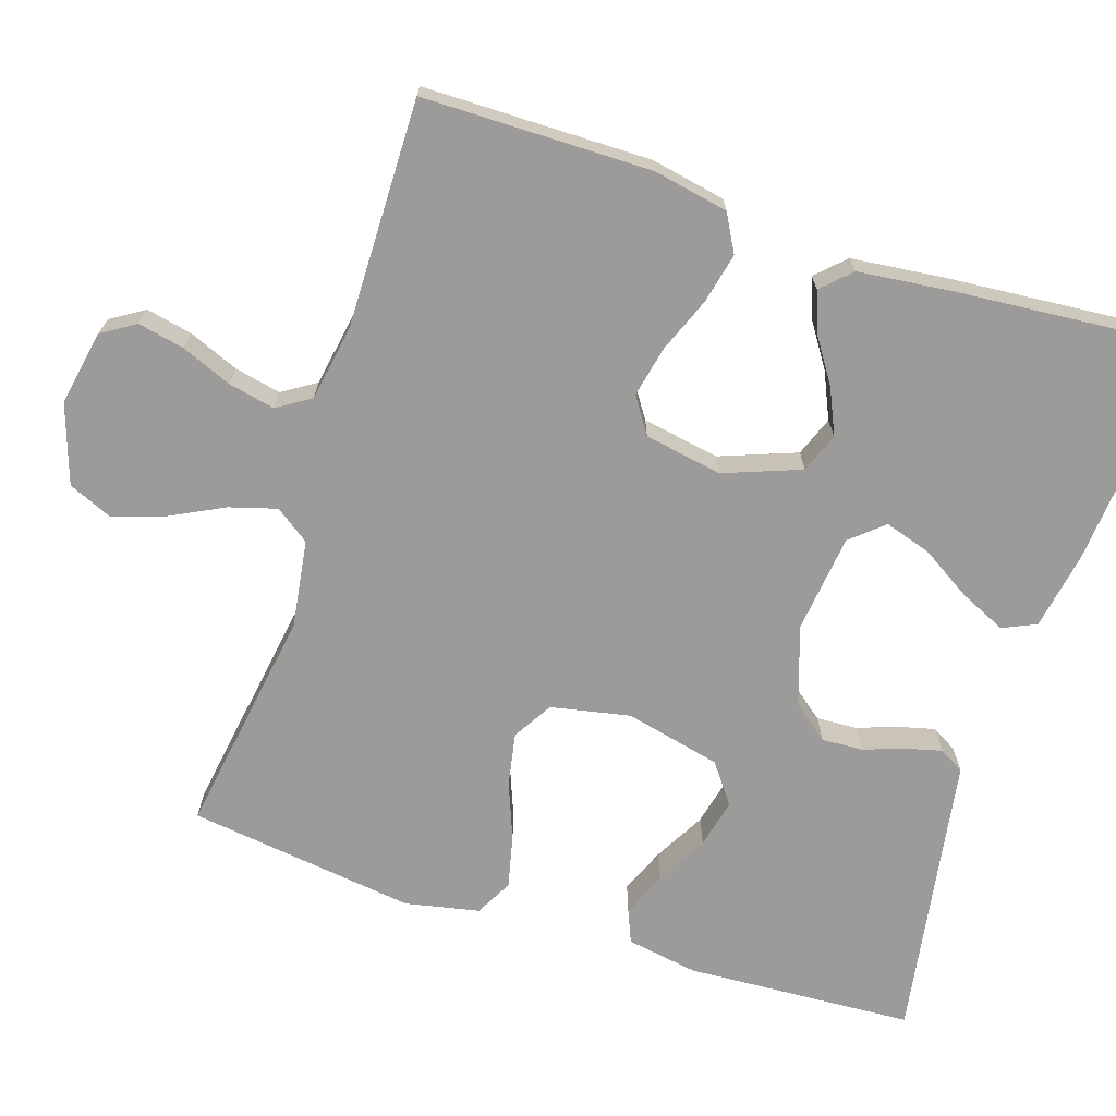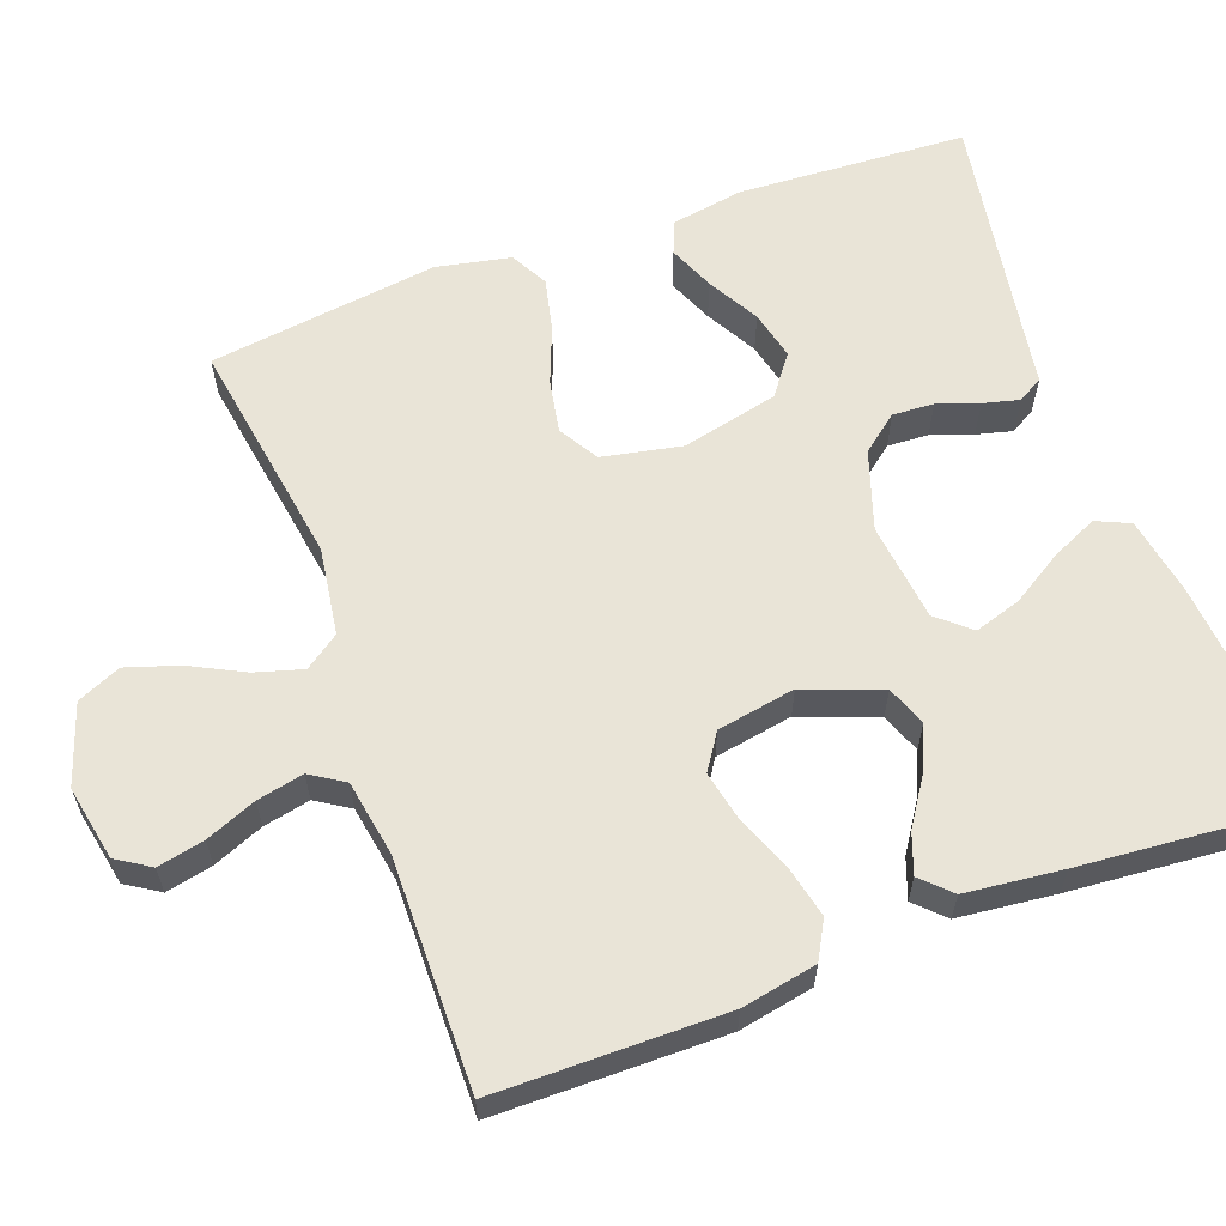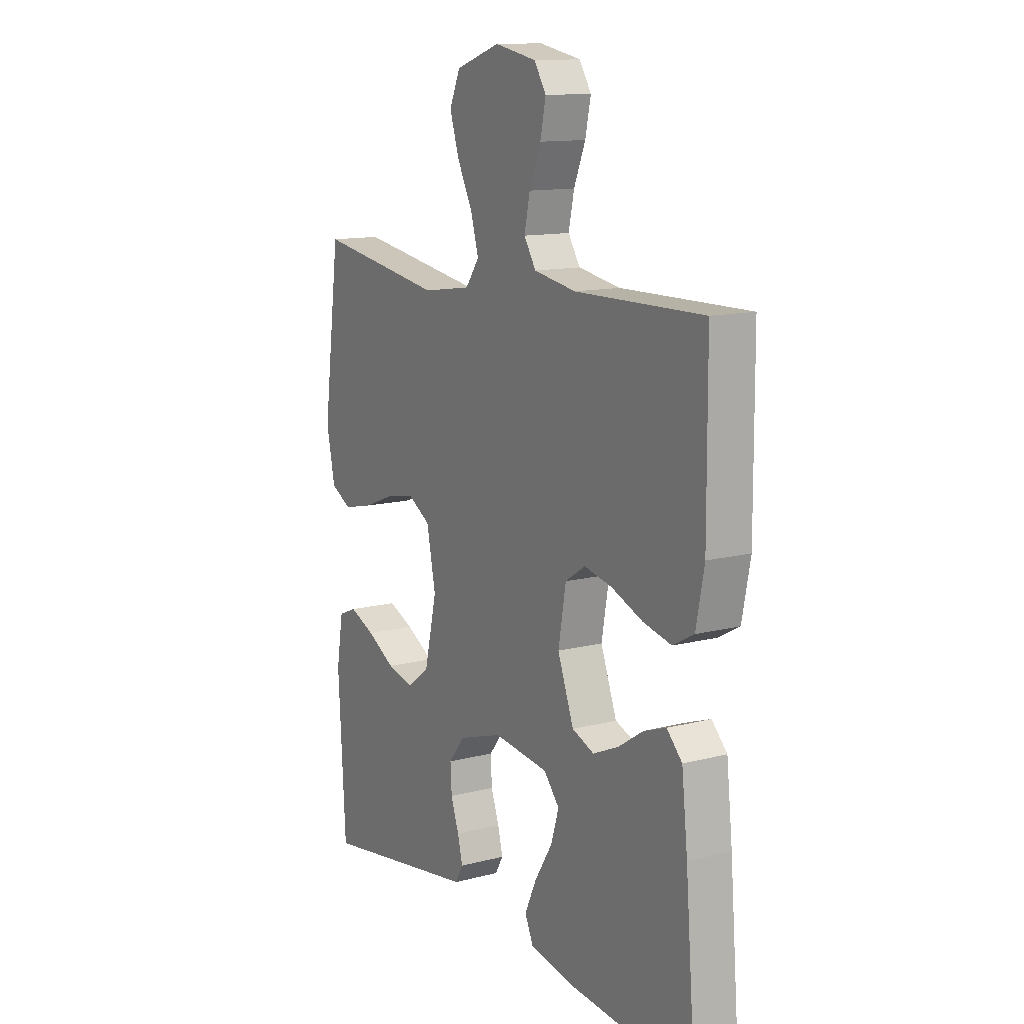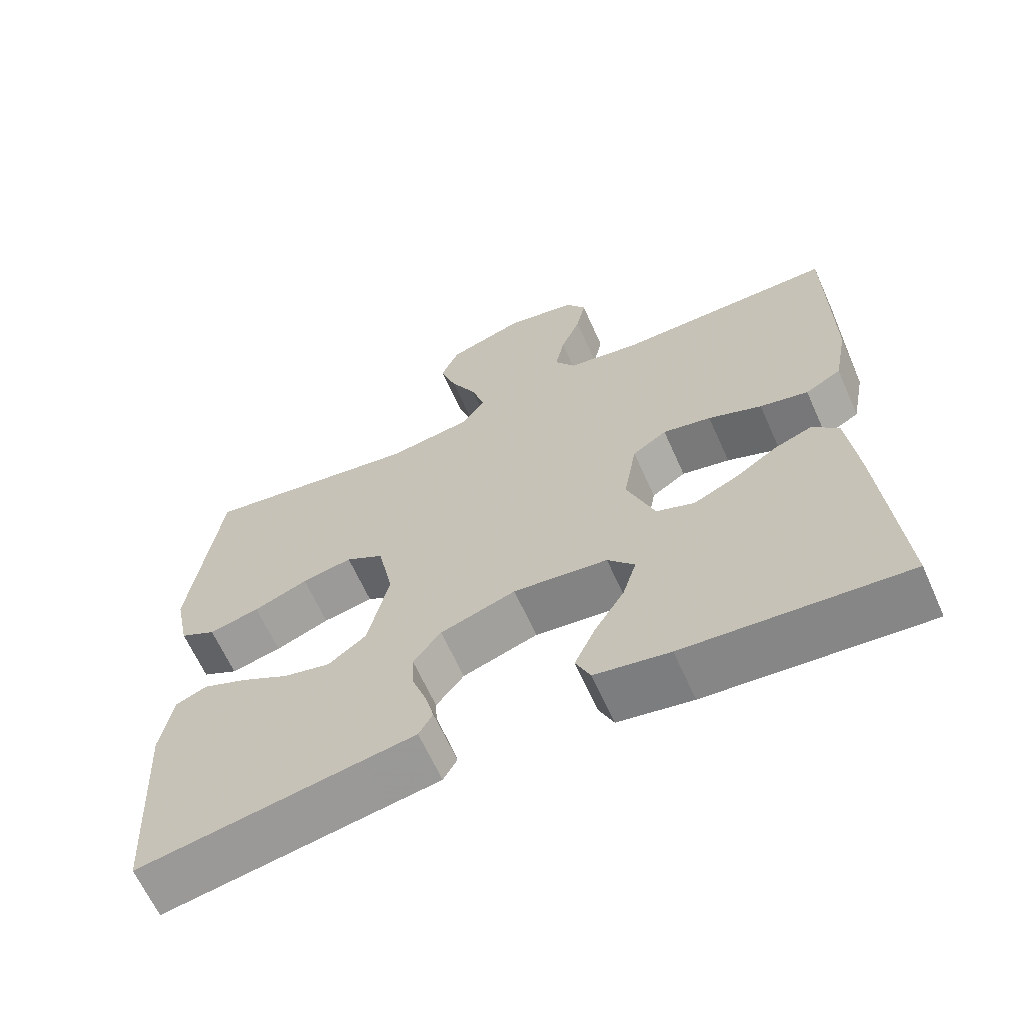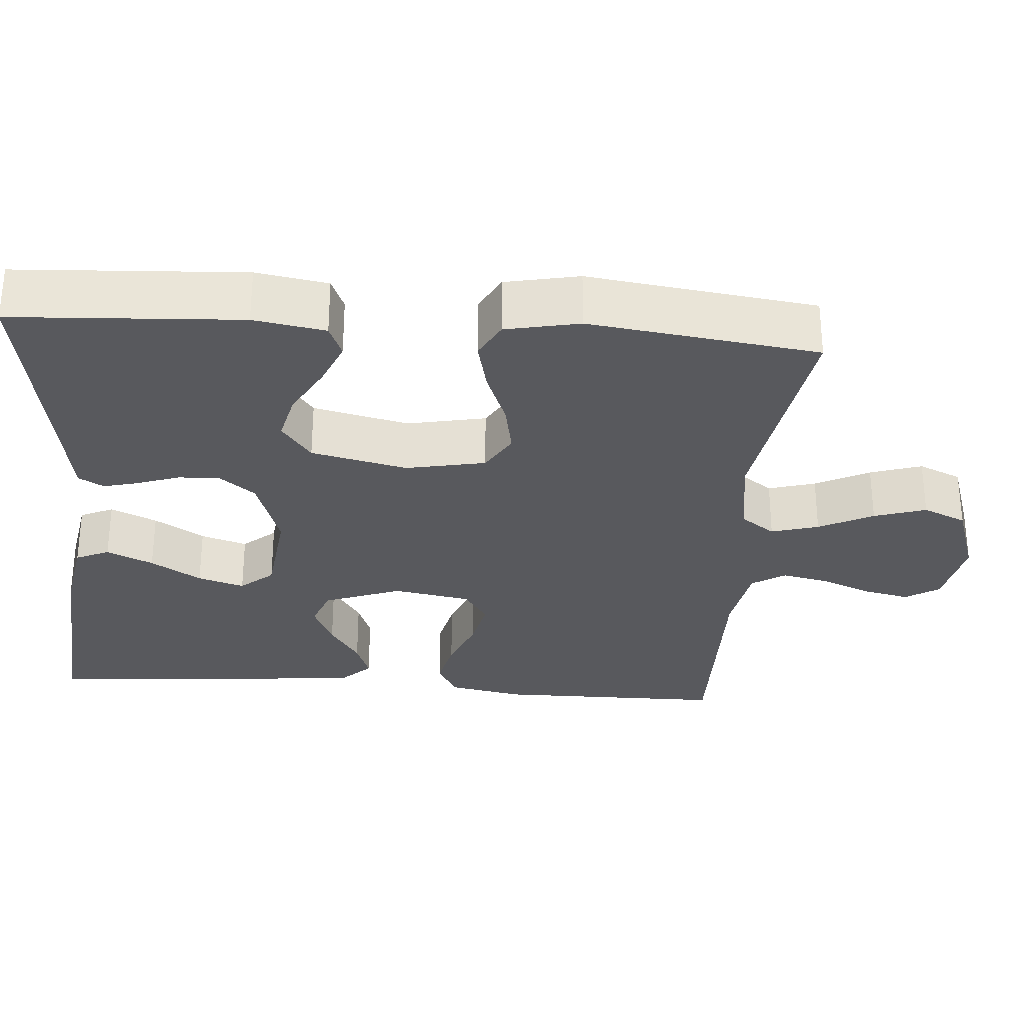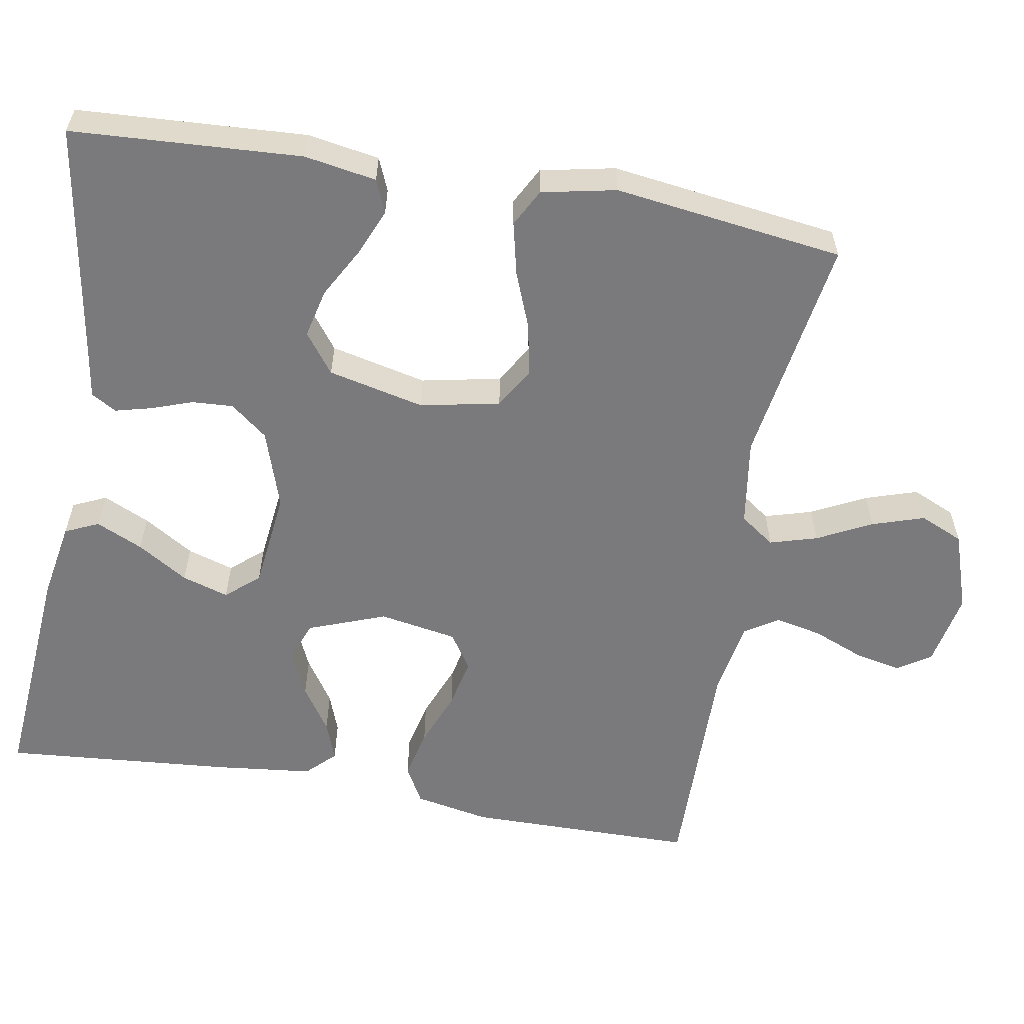
<metadata>
{"format":"obj","ext":"obj","renderer":"f3d","projection":"perspective","resolution":1024,"background":"white","views":[{"elev":-69.9,"azim":72.0,"up":"+Y"},{"elev":61.1,"azim":69.8,"up":"+Y"},{"elev":12.9,"azim":59.3,"up":"+Z"},{"elev":-64.6,"azim":24.1,"up":"+Z"},{"elev":-29.9,"azim":-94.4,"up":"+Y"},{"elev":-58.2,"azim":-99.9,"up":"+Y"}]}
</metadata>
<code>
v -0.5 0.07 0.5
v -0.2 0.07 0.453
v -0.085 0.07 0.47
v -0.053 0.07 0.515
v -0.071 0.07 0.577
v -0.107 0.07 0.648
v -0.129 0.07 0.716
v -0.104 0.07 0.773
v 0 0.07 0.808
v 0.098 0.07 0.789
v 0.126 0.07 0.745
v 0.113 0.07 0.684
v 0.086 0.07 0.618
v 0.073 0.07 0.557
v 0.101 0.07 0.513
v 0.2 0.07 0.496
v 0.5 0.07 0.5
v 0.502 0.07 0.2
v 0.483 0.07 0.102
v 0.434 0.07 0.075
v 0.368 0.07 0.09
v 0.295 0.07 0.119
v 0.229 0.07 0.133
v 0.182 0.07 0.102
v 0.164 0.07 0
v 0.202 0.07 -0.101
v 0.254 0.07 -0.121
v 0.314 0.07 -0.094
v 0.373 0.07 -0.055
v 0.425 0.07 -0.036
v 0.461 0.07 -0.073
v 0.475 0.07 -0.2
v 0.5 0.07 -0.5
v 0.2 0.07 -0.476
v 0.098 0.07 -0.458
v 0.078 0.07 -0.414
v 0.106 0.07 -0.353
v 0.147 0.07 -0.287
v 0.166 0.07 -0.226
v 0.129 0.07 -0.183
v 0 0.07 -0.168
v -0.103 0.07 -0.202
v -0.141 0.07 -0.25
v -0.138 0.07 -0.304
v -0.119 0.07 -0.358
v -0.107 0.07 -0.405
v -0.126 0.07 -0.438
v -0.2 0.07 -0.45
v -0.5 0.07 -0.5
v -0.517 0.07 -0.2
v -0.501 0.07 -0.106
v -0.458 0.07 -0.088
v -0.398 0.07 -0.113
v -0.331 0.07 -0.15
v -0.267 0.07 -0.165
v -0.215 0.07 -0.126
v -0.186 0.07 0
v -0.207 0.07 0.104
v -0.259 0.07 0.135
v -0.328 0.07 0.122
v -0.402 0.07 0.093
v -0.471 0.07 0.077
v -0.52 0.07 0.103
v -0.54 0.07 0.2
v -0.5 0 0.5
v -0.2 0 0.453
v -0.085 0 0.47
v -0.053 0 0.515
v -0.071 0 0.577
v -0.107 0 0.648
v -0.129 0 0.716
v -0.104 0 0.773
v 0 0 0.808
v 0.098 0 0.789
v 0.126 0 0.745
v 0.113 0 0.684
v 0.086 0 0.618
v 0.073 0 0.557
v 0.101 0 0.513
v 0.2 0 0.496
v 0.5 0 0.5
v 0.502 0 0.2
v 0.483 0 0.102
v 0.434 0 0.075
v 0.368 0 0.09
v 0.295 0 0.119
v 0.229 0 0.133
v 0.182 0 0.102
v 0.164 0 0
v 0.202 0 -0.101
v 0.254 0 -0.121
v 0.314 0 -0.094
v 0.373 0 -0.055
v 0.425 0 -0.036
v 0.461 0 -0.073
v 0.475 0 -0.2
v 0.5 0 -0.5
v 0.2 0 -0.476
v 0.098 0 -0.458
v 0.078 0 -0.414
v 0.106 0 -0.353
v 0.147 0 -0.287
v 0.166 0 -0.226
v 0.129 0 -0.183
v 0 0 -0.168
v -0.103 0 -0.202
v -0.141 0 -0.25
v -0.138 0 -0.304
v -0.119 0 -0.358
v -0.107 0 -0.405
v -0.126 0 -0.438
v -0.2 0 -0.45
v -0.5 0 -0.5
v -0.517 0 -0.2
v -0.501 0 -0.106
v -0.458 0 -0.088
v -0.398 0 -0.113
v -0.331 0 -0.15
v -0.267 0 -0.165
v -0.215 0 -0.126
v -0.186 0 0
v -0.207 0 0.104
v -0.259 0 0.135
v -0.328 0 0.122
v -0.402 0 0.093
v -0.471 0 0.077
v -0.52 0 0.103
v -0.54 0 0.2
f 63 64 1 2
f 60 61 62 63
f 59 60 63 2
f 58 59 2 3
f 57 58 3 4
f 56 57 4
f 51 52 53 54
f 49 50 51 54
f 48 49 54 55
f 47 48 55 56
f 44 45 46 47
f 35 36 37 38
f 35 38 39
f 34 35 39
f 33 34 39
f 32 33 39 40
f 28 29 30 31
f 27 28 31 32
f 19 20 21 22
f 19 22 23
f 16 17 18 19
f 15 16 19 23
f 14 15 23 24
f 10 11 12 13
f 10 13 14
f 9 10 14
f 5 6 7 8
f 4 5 8 9
f 44 47 56
f 43 44 56
f 42 43 56 4
f 41 42 4 9
f 27 32 40 41
f 26 27 41
f 25 26 41
f 24 25 41
f 9 14 24 41
f 66 65 128 127
f 127 126 125 124
f 66 127 124 123
f 67 66 123 122
f 68 67 122 121
f 68 121 120
f 118 117 116 115
f 118 115 114 113
f 119 118 113 112
f 120 119 112 111
f 111 110 109 108
f 102 101 100 99
f 103 102 99
f 103 99 98
f 103 98 97
f 104 103 97 96
f 95 94 93 92
f 96 95 92 91
f 86 85 84 83
f 87 86 83
f 83 82 81 80
f 87 83 80 79
f 88 87 79 78
f 77 76 75 74
f 78 77 74
f 78 74 73
f 72 71 70 69
f 73 72 69 68
f 120 111 108
f 120 108 107
f 68 120 107 106
f 73 68 106 105
f 105 104 96 91
f 105 91 90
f 105 90 89
f 105 89 88
f 105 88 78 73
f 1 65 66 2
f 2 66 67 3
f 3 67 68 4
f 4 68 69 5
f 5 69 70 6
f 6 70 71 7
f 7 71 72 8
f 8 72 73 9
f 9 73 74 10
f 10 74 75 11
f 11 75 76 12
f 12 76 77 13
f 13 77 78 14
f 14 78 79 15
f 15 79 80 16
f 16 80 81 17
f 17 81 82 18
f 18 82 83 19
f 19 83 84 20
f 20 84 85 21
f 21 85 86 22
f 22 86 87 23
f 23 87 88 24
f 24 88 89 25
f 25 89 90 26
f 26 90 91 27
f 27 91 92 28
f 28 92 93 29
f 29 93 94 30
f 30 94 95 31
f 31 95 96 32
f 32 96 97 33
f 33 97 98 34
f 34 98 99 35
f 35 99 100 36
f 36 100 101 37
f 37 101 102 38
f 38 102 103 39
f 39 103 104 40
f 40 104 105 41
f 41 105 106 42
f 42 106 107 43
f 43 107 108 44
f 44 108 109 45
f 45 109 110 46
f 46 110 111 47
f 47 111 112 48
f 48 112 113 49
f 49 113 114 50
f 50 114 115 51
f 51 115 116 52
f 52 116 117 53
f 53 117 118 54
f 54 118 119 55
f 55 119 120 56
f 56 120 121 57
f 57 121 122 58
f 58 122 123 59
f 59 123 124 60
f 60 124 125 61
f 61 125 126 62
f 62 126 127 63
f 63 127 128 64
f 64 128 65 1

</code>
